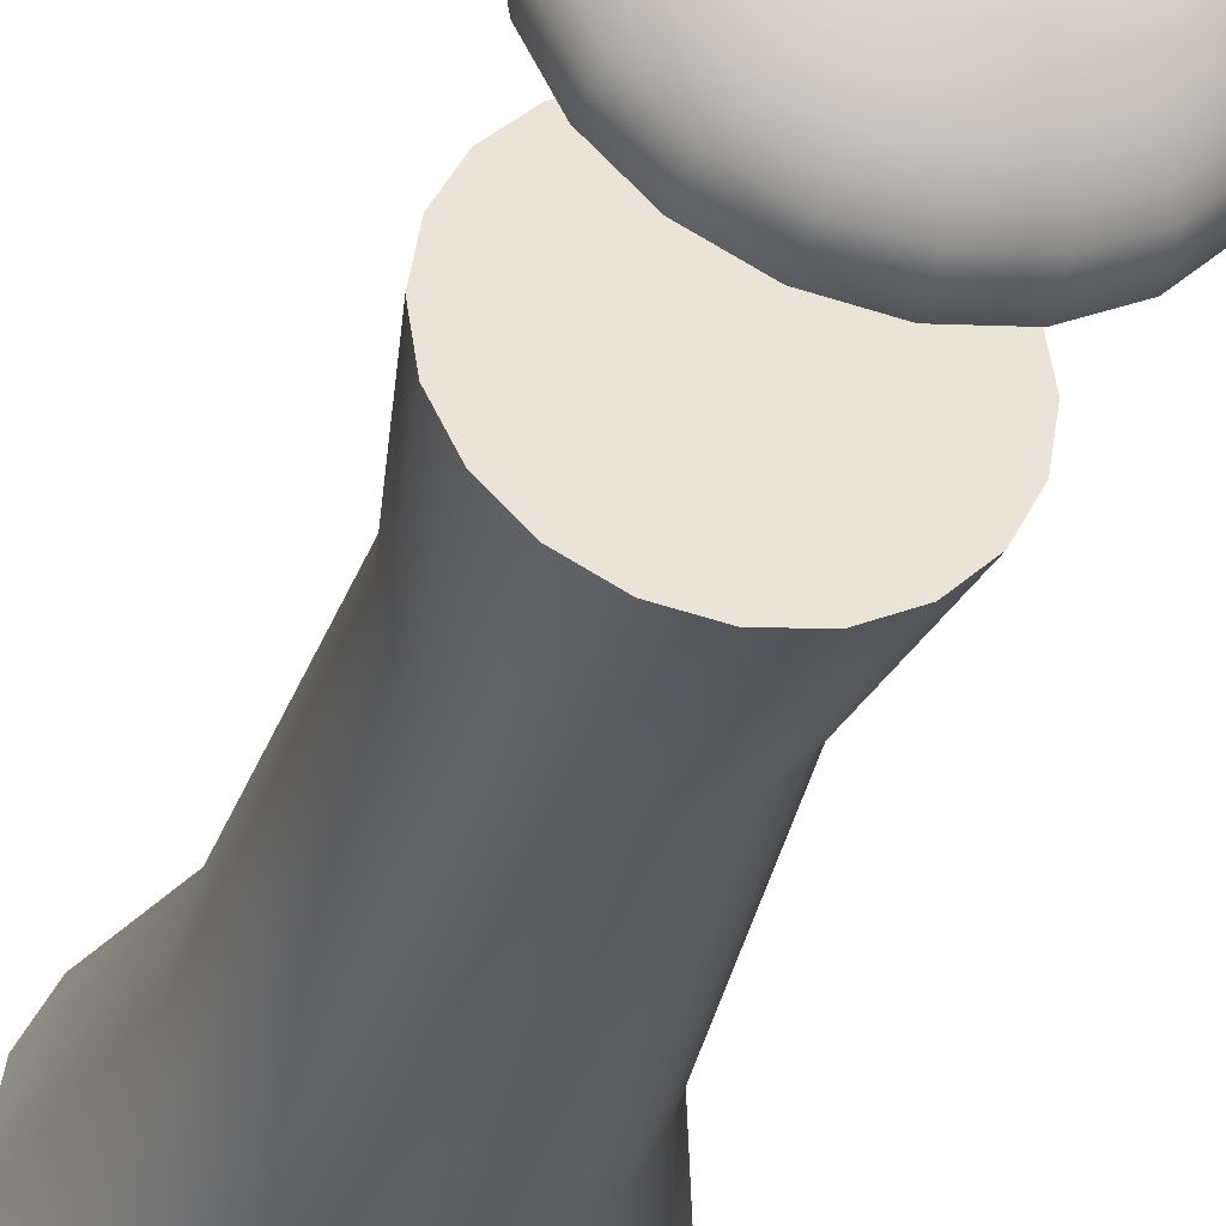
<metadata>
{"format":"obj","ext":"obj","renderer":"f3d","projection":"perspective","resolution":1024,"background":"white","views":[{"elev":-34.2,"azim":165.4,"up":"+Z"}]}
</metadata>
<code>
g default
v 0.9412 0.01186 -0.3058
v 0.8006 0.01186 -0.5817
v 0.5817 0.01186 -0.8006
v 0.3058 0.01186 -0.9412
v 0 0.01186 -0.9896
v -0.3058 0.01186 -0.9412
v -0.5817 0.01186 -0.8006
v -0.8006 0.01186 -0.5817
v -0.9412 0.01186 -0.3058
v -0.9896 0.01186 0
v -0.9412 0.01186 0.3058
v -0.8006 0.01186 0.5817
v -0.5817 0.01186 0.8006
v -0.3058 0.01186 0.9412
v -0 0.01186 0.9896
v 0.3058 0.01186 0.9412
v 0.5817 0.01186 0.8006
v 0.8006 0.01186 0.5817
v 0.9412 0.01186 0.3058
v 0.9896 0.01186 0
v 0.6929 3.983 -0.2251
v 0.5894 3.983 -0.4282
v 0.4282 3.983 -0.5894
v 0.2251 3.983 -0.6929
v -0 3.983 -0.7286
v -0.2251 3.983 -0.6929
v -0.4282 3.983 -0.5894
v -0.5894 3.983 -0.4282
v -0.6929 3.983 -0.2251
v -0.7286 3.983 -0
v -0.6929 3.983 0.2251
v -0.5894 3.983 0.4282
v -0.4282 3.983 0.5894
v -0.2251 3.983 0.6929
v -0 3.983 0.7286
v 0.2251 3.983 0.6929
v 0.4282 3.983 0.5894
v 0.5894 3.983 0.4282
v 0.6929 3.983 0.2251
v 0.7286 3.983 -0
v -0 3.983 -0
v 0.6566 1.013 -0.2134
v 0.5586 1.013 -0.4058
v 0.4565 2.933 -0.3317
v 0.5366 2.933 -0.1744
v 0.4058 1.013 -0.5586
v 0.3317 2.933 -0.4565
v 0.2134 1.013 -0.6566
v 0.1744 2.933 -0.5366
v -0 1.013 -0.6904
v -0 2.933 -0.5643
v -0.2134 1.013 -0.6566
v -0.1744 2.933 -0.5366
v -0.4058 1.013 -0.5586
v -0.3317 2.933 -0.4565
v -0.5586 1.013 -0.4058
v -0.4565 2.933 -0.3317
v -0.6566 1.013 -0.2134
v -0.5366 2.933 -0.1744
v -0.6904 1.013 -0
v -0.5643 2.933 -0
v -0.6566 1.013 0.2134
v -0.5366 2.933 0.1744
v -0.5586 1.013 0.4058
v -0.4565 2.933 0.3317
v -0.4058 1.013 0.5586
v -0.3317 2.933 0.4565
v -0.2134 1.013 0.6566
v -0.1744 2.933 0.5366
v -0 1.013 0.6904
v -0 2.933 0.5643
v 0.2134 1.013 0.6566
v 0.1744 2.933 0.5366
v 0.4058 1.013 0.5586
v 0.3317 2.933 0.4565
v 0.5586 1.013 0.4058
v 0.4565 2.933 0.3317
v 0.6566 1.013 0.2134
v 0.5366 2.933 0.1744
v 0.6904 1.013 -0
v 0.5643 2.933 -0
v 0.124 5.198 -0.0403
v 0.1055 5.198 -0.07666
v 0.07666 5.198 -0.1055
v 0.0403 5.198 -0.124
v -0 5.198 -0.1304
v -0.0403 5.198 -0.124
v -0.07666 5.198 -0.1055
v -0.1055 5.198 -0.07666
v -0.124 5.198 -0.0403
v -0.1304 5.198 -0
v -0.124 5.198 0.0403
v -0.1055 5.198 0.07666
v -0.07666 5.198 0.1055
v -0.0403 5.198 0.124
v -0 5.198 0.1304
v 0.0403 5.198 0.124
v 0.07666 5.198 0.1055
v 0.1055 5.198 0.07666
v 0.124 5.198 0.0403
v 0.1304 5.198 -0
v 0.245 5.198 -0.07961
v 0.2084 5.198 -0.1514
v 0.1514 5.198 -0.2084
v 0.07961 5.198 -0.245
v -0 5.198 -0.2576
v -0.07961 5.198 -0.245
v -0.1514 5.198 -0.2084
v -0.2084 5.198 -0.1514
v -0.245 5.198 -0.07961
v -0.2576 5.198 -0
v -0.245 5.198 0.07961
v -0.2084 5.198 0.1514
v -0.1514 5.198 0.2084
v -0.07961 5.198 0.245
v -0 5.198 0.2576
v 0.07961 5.198 0.245
v 0.1514 5.198 0.2084
v 0.2084 5.198 0.1514
v 0.245 5.198 0.07961
v 0.2576 5.198 -0
v 0.36 5.198 -0.117
v 0.3062 5.198 -0.2225
v 0.2225 5.198 -0.3062
v 0.117 5.198 -0.36
v -0 5.198 -0.3785
v -0.117 5.198 -0.36
v -0.2225 5.198 -0.3062
v -0.3062 5.198 -0.2225
v -0.36 5.198 -0.117
v -0.3785 5.198 -0
v -0.36 5.198 0.117
v -0.3062 5.198 0.2225
v -0.2225 5.198 0.3062
v -0.117 5.198 0.36
v -0 5.198 0.3785
v 0.117 5.198 0.36
v 0.2225 5.198 0.3062
v 0.3062 5.198 0.2225
v 0.36 5.198 0.117
v 0.3785 5.198 -0
v 0.4661 5.198 -0.1514
v 0.3965 5.198 -0.288
v 0.288 5.198 -0.3965
v 0.1514 5.198 -0.4661
v -0 5.198 -0.49
v -0.1514 5.198 -0.4661
v -0.288 5.198 -0.3965
v -0.3965 5.198 -0.288
v -0.4661 5.198 -0.1514
v -0.49 5.198 -0
v -0.4661 5.198 0.1514
v -0.3965 5.198 0.288
v -0.288 5.198 0.3964
v -0.1514 5.198 0.4661
v -0 5.198 0.49
v 0.1514 5.198 0.4661
v 0.288 5.198 0.3964
v 0.3964 5.198 0.288
v 0.4661 5.198 0.1514
v 0.49 5.198 -0
v 0.5607 5.198 -0.1822
v 0.4769 5.198 -0.3465
v 0.3465 5.198 -0.4769
v 0.1822 5.198 -0.5607
v -0 5.198 -0.5895
v -0.1822 5.198 -0.5607
v -0.3465 5.198 -0.4769
v -0.4769 5.198 -0.3465
v -0.5607 5.198 -0.1822
v -0.5895 5.198 -0
v -0.5607 5.198 0.1822
v -0.4769 5.198 0.3465
v -0.3465 5.198 0.4769
v -0.1822 5.198 0.5607
v -0 5.198 0.5895
v 0.1822 5.198 0.5607
v 0.3465 5.198 0.4769
v 0.4769 5.198 0.3465
v 0.5607 5.198 0.1822
v 0.5895 5.198 -0
v 0.6415 5.198 -0.2084
v 0.5457 5.198 -0.3965
v 0.3965 5.198 -0.5457
v 0.2084 5.198 -0.6415
v -0 5.198 -0.6745
v -0.2084 5.198 -0.6415
v -0.3965 5.198 -0.5457
v -0.5457 5.198 -0.3965
v -0.6415 5.198 -0.2084
v -0.6745 5.198 -0
v -0.6415 5.198 0.2084
v -0.5457 5.198 0.3964
v -0.3965 5.198 0.5457
v -0.2084 5.198 0.6415
v -0 5.198 0.6745
v 0.2084 5.198 0.6415
v 0.3964 5.198 0.5457
v 0.5457 5.198 0.3964
v 0.6415 5.198 0.2084
v 0.6745 5.198 -0
v 0.7065 5.198 -0.2295
v 0.601 5.198 -0.4366
v 0.4366 5.198 -0.601
v 0.2295 5.198 -0.7065
v -0 5.198 -0.7428
v -0.2295 5.198 -0.7065
v -0.4366 5.198 -0.601
v -0.601 5.198 -0.4366
v -0.7065 5.198 -0.2295
v -0.7428 5.198 -0
v -0.7065 5.198 0.2295
v -0.601 5.198 0.4366
v -0.4366 5.198 0.601
v -0.2295 5.198 0.7065
v -0 5.198 0.7428
v 0.2295 5.198 0.7065
v 0.4366 5.198 0.601
v 0.601 5.198 0.4366
v 0.7065 5.198 0.2295
v 0.7428 5.198 -0
v 0.7541 5.198 -0.245
v 0.6415 5.198 -0.4661
v 0.4661 5.198 -0.6415
v 0.245 5.198 -0.7541
v -0 5.198 -0.7929
v -0.245 5.198 -0.7541
v -0.4661 5.198 -0.6415
v -0.6415 5.198 -0.4661
v -0.7541 5.198 -0.245
v -0.7929 5.198 -0
v -0.7541 5.198 0.245
v -0.6415 5.198 0.4661
v -0.4661 5.198 0.6415
v -0.245 5.198 0.7541
v -0 5.198 0.7929
v 0.245 5.198 0.7541
v 0.4661 5.198 0.6415
v 0.6415 5.198 0.4661
v 0.7541 5.198 0.245
v 0.7929 5.198 -0
v 0.7929 5.198 -0.2576
v 0.6745 5.198 -0.49
v 0.49 5.198 -0.6745
v 0.2576 5.198 -0.7929
v -0 5.198 -0.8337
v -0.2576 5.198 -0.7929
v -0.49 5.198 -0.6745
v -0.6745 5.198 -0.49
v -0.7929 5.198 -0.2576
v -0.8337 5.198 -0
v -0.7929 5.198 0.2576
v -0.6745 5.198 0.49
v -0.49 5.198 0.6745
v -0.2576 5.198 0.7929
v -0 5.198 0.8337
v 0.2576 5.198 0.7929
v 0.49 5.198 0.6745
v 0.6745 5.198 0.49
v 0.7929 5.198 0.2576
v 0.8337 5.198 -0
v 0.7831 5.305 -0.2545
v 0.6662 5.305 -0.484
v 0.484 5.305 -0.6662
v 0.2545 5.305 -0.7831
v -0 5.305 -0.8234
v -0.2545 5.305 -0.7831
v -0.484 5.305 -0.6662
v -0.6662 5.305 -0.484
v -0.7831 5.305 -0.2545
v -0.8234 5.305 -0
v -0.7831 5.305 0.2545
v -0.6662 5.305 0.484
v -0.484 5.305 0.6662
v -0.2545 5.305 0.7831
v -0 5.305 0.8234
v 0.2545 5.305 0.7831
v 0.484 5.305 0.6662
v 0.6662 5.305 0.484
v 0.7831 5.305 0.2545
v 0.8234 5.305 -0
v 0.7541 5.374 -0.245
v 0.6415 5.374 -0.4661
v 0.4661 5.374 -0.6415
v 0.245 5.374 -0.7541
v -0 5.374 -0.7929
v -0.245 5.374 -0.7541
v -0.4661 5.374 -0.6415
v -0.6415 5.374 -0.4661
v -0.7541 5.374 -0.245
v -0.7929 5.374 -0
v -0.7541 5.374 0.245
v -0.6415 5.374 0.4661
v -0.4661 5.374 0.6415
v -0.245 5.374 0.7541
v -0 5.374 0.7929
v 0.245 5.374 0.7541
v 0.4661 5.374 0.6415
v 0.6415 5.374 0.4661
v 0.7541 5.374 0.245
v 0.7929 5.374 -0
v 0.7065 5.44 -0.2295
v 0.601 5.44 -0.4366
v 0.4366 5.44 -0.601
v 0.2295 5.44 -0.7065
v -0 5.44 -0.7428
v -0.2295 5.44 -0.7065
v -0.4366 5.44 -0.601
v -0.601 5.44 -0.4366
v -0.7065 5.44 -0.2295
v -0.7428 5.44 -0
v -0.7065 5.44 0.2295
v -0.601 5.44 0.4366
v -0.4366 5.44 0.601
v -0.2295 5.44 0.7065
v -0 5.44 0.7428
v 0.2295 5.44 0.7065
v 0.4366 5.44 0.601
v 0.601 5.44 0.4366
v 0.7065 5.44 0.2295
v 0.7428 5.44 -0
v 0.6415 5.501 -0.2084
v 0.5457 5.501 -0.3965
v 0.3965 5.501 -0.5457
v 0.2084 5.501 -0.6415
v -0 5.501 -0.6745
v -0.2084 5.501 -0.6415
v -0.3965 5.501 -0.5457
v -0.5457 5.501 -0.3965
v -0.6415 5.501 -0.2084
v -0.6745 5.501 -0
v -0.6415 5.501 0.2084
v -0.5457 5.501 0.3964
v -0.3965 5.501 0.5457
v -0.2084 5.501 0.6415
v -0 5.501 0.6745
v 0.2084 5.501 0.6415
v 0.3964 5.501 0.5457
v 0.5457 5.501 0.3964
v 0.6415 5.501 0.2084
v 0.6745 5.501 -0
v 0.5607 5.555 -0.1822
v 0.4769 5.555 -0.3465
v 0.3465 5.555 -0.4769
v 0.1822 5.555 -0.5607
v -0 5.555 -0.5895
v -0.1822 5.555 -0.5607
v -0.3465 5.555 -0.4769
v -0.4769 5.555 -0.3465
v -0.5607 5.555 -0.1822
v -0.5895 5.555 -0
v -0.5607 5.555 0.1822
v -0.4769 5.555 0.3465
v -0.3465 5.555 0.4769
v -0.1822 5.555 0.5607
v -0 5.555 0.5895
v 0.1822 5.555 0.5607
v 0.3465 5.555 0.4769
v 0.4769 5.555 0.3465
v 0.5607 5.555 0.1822
v 0.5895 5.555 -0
v 0.4661 5.601 -0.1514
v 0.3965 5.601 -0.288
v 0.288 5.601 -0.3965
v 0.1514 5.601 -0.4661
v -0 5.601 -0.49
v -0.1514 5.601 -0.4661
v -0.288 5.601 -0.3965
v -0.3965 5.601 -0.288
v -0.4661 5.601 -0.1514
v -0.49 5.601 -0
v -0.4661 5.601 0.1514
v -0.3965 5.601 0.288
v -0.288 5.601 0.3964
v -0.1514 5.601 0.4661
v -0 5.601 0.49
v 0.1514 5.601 0.4661
v 0.288 5.601 0.3964
v 0.3964 5.601 0.288
v 0.4661 5.601 0.1514
v 0.49 5.601 -0
v 0.36 5.638 -0.117
v 0.3062 5.638 -0.2225
v 0.2225 5.638 -0.3062
v 0.117 5.638 -0.36
v -0 5.638 -0.3785
v -0.117 5.638 -0.36
v -0.2225 5.638 -0.3062
v -0.3062 5.638 -0.2225
v -0.36 5.638 -0.117
v -0.3785 5.638 -0
v -0.36 5.638 0.117
v -0.3062 5.638 0.2225
v -0.2225 5.638 0.3062
v -0.117 5.638 0.36
v -0 5.638 0.3785
v 0.117 5.638 0.36
v 0.2225 5.638 0.3062
v 0.3062 5.638 0.2225
v 0.36 5.638 0.117
v 0.3785 5.638 -0
v 0.245 5.666 -0.07961
v 0.2084 5.666 -0.1514
v 0.1514 5.666 -0.2084
v 0.07961 5.666 -0.245
v -0 5.666 -0.2576
v -0.07961 5.666 -0.245
v -0.1514 5.666 -0.2084
v -0.2084 5.666 -0.1514
v -0.245 5.666 -0.07961
v -0.2576 5.666 -0
v -0.245 5.666 0.07961
v -0.2084 5.666 0.1514
v -0.1514 5.666 0.2084
v -0.07961 5.666 0.245
v -0 5.666 0.2576
v 0.07961 5.666 0.245
v 0.1514 5.666 0.2084
v 0.2084 5.666 0.1514
v 0.245 5.666 0.07961
v 0.2576 5.666 -0
v 0.124 5.682 -0.0403
v 0.1055 5.682 -0.07666
v 0.07666 5.682 -0.1055
v 0.0403 5.682 -0.124
v -0 5.682 -0.1304
v -0.0403 5.682 -0.124
v -0.07666 5.682 -0.1055
v -0.1055 5.682 -0.07666
v -0.124 5.682 -0.0403
v -0.1304 5.682 -0
v -0.124 5.682 0.0403
v -0.1055 5.682 0.07666
v -0.07666 5.682 0.1055
v -0.0403 5.682 0.124
v -0 5.682 0.1304
v 0.0403 5.682 0.124
v 0.07666 5.682 0.1055
v 0.1055 5.682 0.07666
v 0.124 5.682 0.0403
v 0.1304 5.682 -0
v -0 5.198 -0
v -0.9514 5.214 -0.2827
v -0.9922 5.214 -0.0251
v -0.9756 5.345 -0.02411
v -0.9353 5.345 -0.2786
v 0.9514 5.214 0.2827
v 0.9922 5.214 0.0251
v 0.9756 5.345 0.02411
v 0.9353 5.345 0.2786
v -0.9295 5.455 -0.02164
v -0.8907 5.455 -0.2667
v 0.9295 5.455 0.02164
v 0.8907 5.455 0.2667
v -0.8597 5.548 -0.01851
v -0.8233 5.548 -0.2481
v 0.8597 5.548 0.01851
v 0.8233 5.548 0.2481
v -0.7709 5.628 -0.01527
v -0.7379 5.628 -0.2237
v 0.7709 5.628 0.01527
v 0.7379 5.628 0.2237
v -0.6666 5.695 -0.01221
v -0.6377 5.695 -0.1944
v 0.6666 5.695 0.01221
v 0.6377 5.695 0.1944
v -0.5494 5.75 -0.009404
v -0.5254 5.75 -0.1608
v 0.5494 5.75 0.009404
v 0.5254 5.75 0.1608
v -0.4217 5.793 -0.006841
v -0.4032 5.793 -0.1238
v 0.4217 5.793 0.00684
v 0.4032 5.793 0.1238
v -0.2858 5.824 -0.00446
v -0.2732 5.824 -0.08407
v 0.2858 5.824 0.00446
v 0.2732 5.824 0.08407
v -0.1443 5.843 -0.001107
v -0.1376 5.843 -0.04354
v 0.1443 5.843 0.001108
v 0.1376 5.843 0.04354
v 0.1306 5.843 -0.04243
v 0.1111 5.843 -0.08071
v -0 5.849 -0
v 0.08071 5.843 -0.1111
v 0.04243 5.843 -0.1306
v -0 5.843 -0.1373
v -0.04243 5.843 -0.1306
v -0.08071 5.843 -0.1111
v -0.1111 5.843 -0.08071
v -0.1306 5.843 0.04243
v -0.1111 5.843 0.08071
v -0.08071 5.843 0.1111
v -0.04243 5.843 0.1306
v -0 5.843 0.1373
v 0.04243 5.843 0.1306
v 0.08071 5.843 0.1111
v 0.1111 5.843 0.08071
g pCylinder2
f 42 43 44 45
f 43 46 47 44
f 46 48 49 47
f 48 50 51 49
f 50 52 53 51
f 52 54 55 53
f 54 56 57 55
f 56 58 59 57
f 58 60 61 59
f 60 62 63 61
f 62 64 65 63
f 64 66 67 65
f 66 68 69 67
f 68 70 71 69
f 70 72 73 71
f 72 74 75 73
f 74 76 77 75
f 76 78 79 77
f 78 80 81 79
f 80 42 45 81
f 21 22 41
f 22 23 41
f 23 24 41
f 24 25 41
f 25 26 41
f 26 27 41
f 27 28 41
f 28 29 41
f 29 30 41
f 30 31 41
f 31 32 41
f 32 33 41
f 33 34 41
f 34 35 41
f 35 36 41
f 36 37 41
f 37 38 41
f 38 39 41
f 39 40 41
f 40 21 41
f 1 2 43 42
f 22 21 45 44
f 2 3 46 43
f 23 22 44 47
f 3 4 48 46
f 24 23 47 49
f 4 5 50 48
f 25 24 49 51
f 5 6 52 50
f 26 25 51 53
f 6 7 54 52
f 27 26 53 55
f 7 8 56 54
f 28 27 55 57
f 8 9 58 56
f 29 28 57 59
f 9 10 60 58
f 30 29 59 61
f 10 11 62 60
f 31 30 61 63
f 11 12 64 62
f 32 31 63 65
f 12 13 66 64
f 33 32 65 67
f 13 14 68 66
f 34 33 67 69
f 14 15 70 68
f 35 34 69 71
f 15 16 72 70
f 36 35 71 73
f 16 17 74 72
f 37 36 73 75
f 17 18 76 74
f 38 37 75 77
f 18 19 78 76
f 39 38 77 79
f 19 20 80 78
f 40 39 79 81
f 20 1 42 80
f 21 40 81 45
f 82 83 103 102
f 83 84 104 103
f 84 85 105 104
f 85 86 106 105
f 86 87 107 106
f 87 88 108 107
f 88 89 109 108
f 89 90 110 109
f 90 91 111 110
f 91 92 112 111
f 92 93 113 112
f 93 94 114 113
f 94 95 115 114
f 95 96 116 115
f 96 97 117 116
f 97 98 118 117
f 98 99 119 118
f 99 100 120 119
f 100 101 121 120
f 101 82 102 121
f 102 103 123 122
f 103 104 124 123
f 104 105 125 124
f 105 106 126 125
f 106 107 127 126
f 107 108 128 127
f 108 109 129 128
f 109 110 130 129
f 110 111 131 130
f 111 112 132 131
f 112 113 133 132
f 113 114 134 133
f 114 115 135 134
f 115 116 136 135
f 116 117 137 136
f 117 118 138 137
f 118 119 139 138
f 119 120 140 139
f 120 121 141 140
f 121 102 122 141
f 122 123 143 142
f 123 124 144 143
f 124 125 145 144
f 125 126 146 145
f 126 127 147 146
f 127 128 148 147
f 128 129 149 148
f 129 130 150 149
f 130 131 151 150
f 131 132 152 151
f 132 133 153 152
f 133 134 154 153
f 134 135 155 154
f 135 136 156 155
f 136 137 157 156
f 137 138 158 157
f 138 139 159 158
f 139 140 160 159
f 140 141 161 160
f 141 122 142 161
f 142 143 163 162
f 143 144 164 163
f 144 145 165 164
f 145 146 166 165
f 146 147 167 166
f 147 148 168 167
f 148 149 169 168
f 149 150 170 169
f 150 151 171 170
f 151 152 172 171
f 152 153 173 172
f 153 154 174 173
f 154 155 175 174
f 155 156 176 175
f 156 157 177 176
f 157 158 178 177
f 158 159 179 178
f 159 160 180 179
f 160 161 181 180
f 161 142 162 181
f 162 163 183 182
f 163 164 184 183
f 164 165 185 184
f 165 166 186 185
f 166 167 187 186
f 167 168 188 187
f 168 169 189 188
f 169 170 190 189
f 170 171 191 190
f 171 172 192 191
f 172 173 193 192
f 173 174 194 193
f 174 175 195 194
f 175 176 196 195
f 176 177 197 196
f 177 178 198 197
f 178 179 199 198
f 179 180 200 199
f 180 181 201 200
f 181 162 182 201
f 182 183 203 202
f 183 184 204 203
f 184 185 205 204
f 185 186 206 205
f 186 187 207 206
f 187 188 208 207
f 188 189 209 208
f 189 190 210 209
f 190 191 211 210
f 191 192 212 211
f 192 193 213 212
f 193 194 214 213
f 194 195 215 214
f 195 196 216 215
f 196 197 217 216
f 197 198 218 217
f 198 199 219 218
f 199 200 220 219
f 200 201 221 220
f 201 182 202 221
f 202 203 223 222
f 203 204 224 223
f 204 205 225 224
f 205 206 226 225
f 206 207 227 226
f 207 208 228 227
f 208 209 229 228
f 209 210 230 229
f 210 211 231 230
f 211 212 232 231
f 212 213 233 232
f 213 214 234 233
f 214 215 235 234
f 215 216 236 235
f 216 217 237 236
f 217 218 238 237
f 218 219 239 238
f 219 220 240 239
f 220 221 241 240
f 221 202 222 241
f 223 243 242 222
f 224 244 243 223
f 225 245 244 224
f 226 246 245 225
f 227 247 246 226
f 228 248 247 227
f 229 249 248 228
f 230 250 249 229
f 231 251 250 230
f 232 252 251 231
f 233 253 252 232
f 234 254 253 233
f 235 255 254 234
f 236 256 255 235
f 237 257 256 236
f 238 258 257 237
f 239 259 258 238
f 240 260 259 239
f 241 261 260 240
f 222 242 261 241
f 242 243 263 262
f 243 244 264 263
f 244 245 265 264
f 245 246 266 265
f 246 247 267 266
f 247 248 268 267
f 248 249 269 268
f 249 250 270 269
f 443 444 445 446
f 251 252 272 271
f 252 253 273 272
f 253 254 274 273
f 254 255 275 274
f 255 256 276 275
f 256 257 277 276
f 257 258 278 277
f 258 259 279 278
f 259 260 280 279
f 447 448 449 450
f 261 242 262 281
f 262 263 283 282
f 263 264 284 283
f 264 265 285 284
f 265 266 286 285
f 266 267 287 286
f 267 268 288 287
f 268 269 289 288
f 269 270 290 289
f 446 445 451 452
f 271 272 292 291
f 272 273 293 292
f 273 274 294 293
f 274 275 295 294
f 275 276 296 295
f 276 277 297 296
f 277 278 298 297
f 278 279 299 298
f 279 280 300 299
f 450 449 453 454
f 281 262 282 301
f 282 283 303 302
f 283 284 304 303
f 284 285 305 304
f 285 286 306 305
f 286 287 307 306
f 287 288 308 307
f 288 289 309 308
f 289 290 310 309
f 452 451 455 456
f 291 292 312 311
f 292 293 313 312
f 293 294 314 313
f 294 295 315 314
f 295 296 316 315
f 296 297 317 316
f 297 298 318 317
f 298 299 319 318
f 299 300 320 319
f 454 453 457 458
f 301 282 302 321
f 302 303 323 322
f 303 304 324 323
f 304 305 325 324
f 305 306 326 325
f 306 307 327 326
f 307 308 328 327
f 308 309 329 328
f 309 310 330 329
f 456 455 459 460
f 311 312 332 331
f 312 313 333 332
f 313 314 334 333
f 314 315 335 334
f 315 316 336 335
f 316 317 337 336
f 317 318 338 337
f 318 319 339 338
f 319 320 340 339
f 458 457 461 462
f 321 302 322 341
f 322 323 343 342
f 323 324 344 343
f 324 325 345 344
f 325 326 346 345
f 326 327 347 346
f 327 328 348 347
f 328 329 349 348
f 329 330 350 349
f 460 459 463 464
f 331 332 352 351
f 332 333 353 352
f 333 334 354 353
f 334 335 355 354
f 335 336 356 355
f 336 337 357 356
f 337 338 358 357
f 338 339 359 358
f 339 340 360 359
f 462 461 465 466
f 341 322 342 361
f 342 343 363 362
f 343 344 364 363
f 344 345 365 364
f 345 346 366 365
f 346 347 367 366
f 347 348 368 367
f 348 349 369 368
f 349 350 370 369
f 464 463 467 468
f 351 352 372 371
f 352 353 373 372
f 353 354 374 373
f 354 355 375 374
f 355 356 376 375
f 356 357 377 376
f 357 358 378 377
f 358 359 379 378
f 359 360 380 379
f 466 465 469 470
f 361 342 362 381
f 362 363 383 382
f 363 364 384 383
f 364 365 385 384
f 365 366 386 385
f 366 367 387 386
f 367 368 388 387
f 368 369 389 388
f 369 370 390 389
f 468 467 471 472
f 371 372 392 391
f 372 373 393 392
f 373 374 394 393
f 374 375 395 394
f 375 376 396 395
f 376 377 397 396
f 377 378 398 397
f 378 379 399 398
f 379 380 400 399
f 470 469 473 474
f 381 362 382 401
f 382 383 403 402
f 383 384 404 403
f 384 385 405 404
f 385 386 406 405
f 386 387 407 406
f 387 388 408 407
f 388 389 409 408
f 389 390 410 409
f 472 471 475 476
f 391 392 412 411
f 392 393 413 412
f 393 394 414 413
f 394 395 415 414
f 395 396 416 415
f 396 397 417 416
f 397 398 418 417
f 398 399 419 418
f 399 400 420 419
f 474 473 477 478
f 401 382 402 421
f 402 403 423 422
f 403 404 424 423
f 404 405 425 424
f 405 406 426 425
f 406 407 427 426
f 407 408 428 427
f 408 409 429 428
f 409 410 430 429
f 476 475 479 480
f 411 412 432 431
f 412 413 433 432
f 413 414 434 433
f 414 415 435 434
f 415 416 436 435
f 416 417 437 436
f 417 418 438 437
f 418 419 439 438
f 419 420 440 439
f 478 477 481 482
f 421 402 422 441
f 83 82 442
f 84 83 442
f 85 84 442
f 86 85 442
f 87 86 442
f 88 87 442
f 89 88 442
f 90 89 442
f 91 90 442
f 92 91 442
f 93 92 442
f 94 93 442
f 95 94 442
f 96 95 442
f 97 96 442
f 98 97 442
f 99 98 442
f 100 99 442
f 101 100 442
f 82 101 442
f 483 484 485
f 484 486 485
f 486 487 485
f 487 488 485
f 488 489 485
f 489 490 485
f 490 491 485
f 491 480 485
f 480 479 485
f 479 492 485
f 492 493 485
f 493 494 485
f 494 495 485
f 495 496 485
f 496 497 485
f 497 498 485
f 498 499 485
f 499 482 485
f 482 481 485
f 481 483 485
f 250 251 444 443
f 251 271 445 444
f 270 250 443 446
f 260 261 448 447
f 261 281 449 448
f 280 260 447 450
f 271 291 451 445
f 290 270 446 452
f 281 301 453 449
f 300 280 450 454
f 291 311 455 451
f 310 290 452 456
f 301 321 457 453
f 320 300 454 458
f 311 331 459 455
f 330 310 456 460
f 321 341 461 457
f 340 320 458 462
f 331 351 463 459
f 350 330 460 464
f 341 361 465 461
f 360 340 462 466
f 351 371 467 463
f 370 350 464 468
f 361 381 469 465
f 380 360 466 470
f 371 391 471 467
f 390 370 468 472
f 381 401 473 469
f 400 380 470 474
f 391 411 475 471
f 410 390 472 476
f 401 421 477 473
f 420 400 474 478
f 411 431 479 475
f 430 410 476 480
f 421 441 481 477
f 440 420 478 482
f 422 423 484 483
f 423 424 486 484
f 424 425 487 486
f 425 426 488 487
f 426 427 489 488
f 427 428 490 489
f 428 429 491 490
f 429 430 480 491
f 431 432 492 479
f 432 433 493 492
f 433 434 494 493
f 434 435 495 494
f 435 436 496 495
f 436 437 497 496
f 437 438 498 497
f 438 439 499 498
f 439 440 482 499
f 441 422 483 481

</code>
